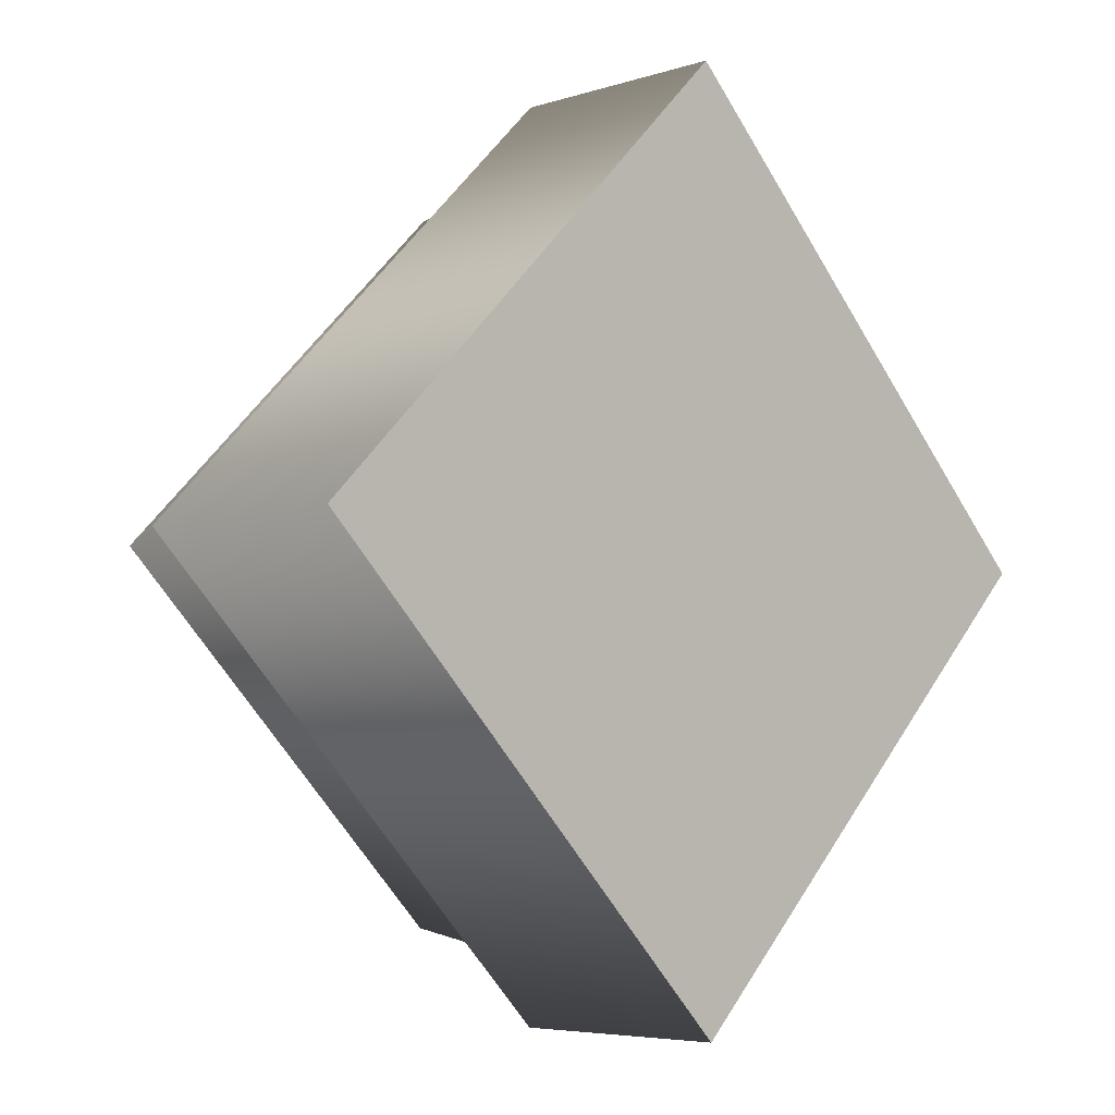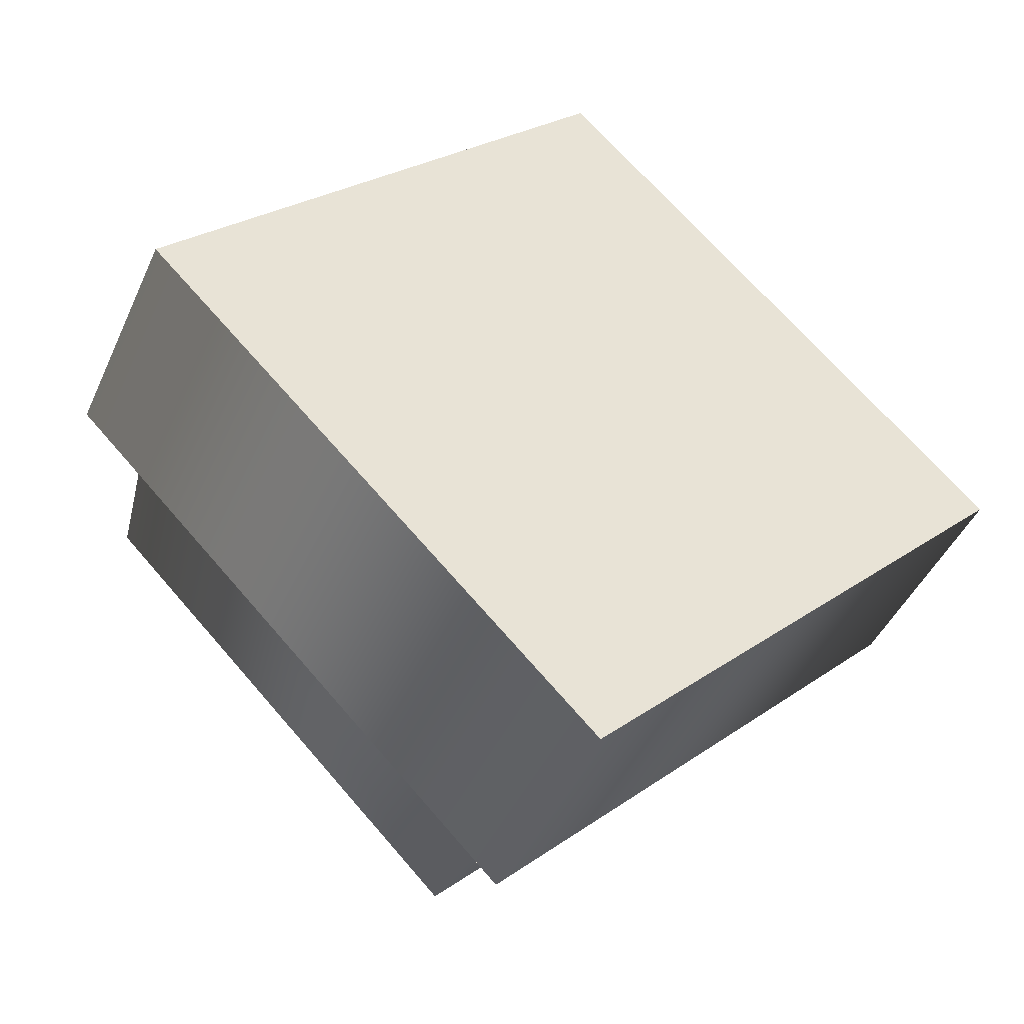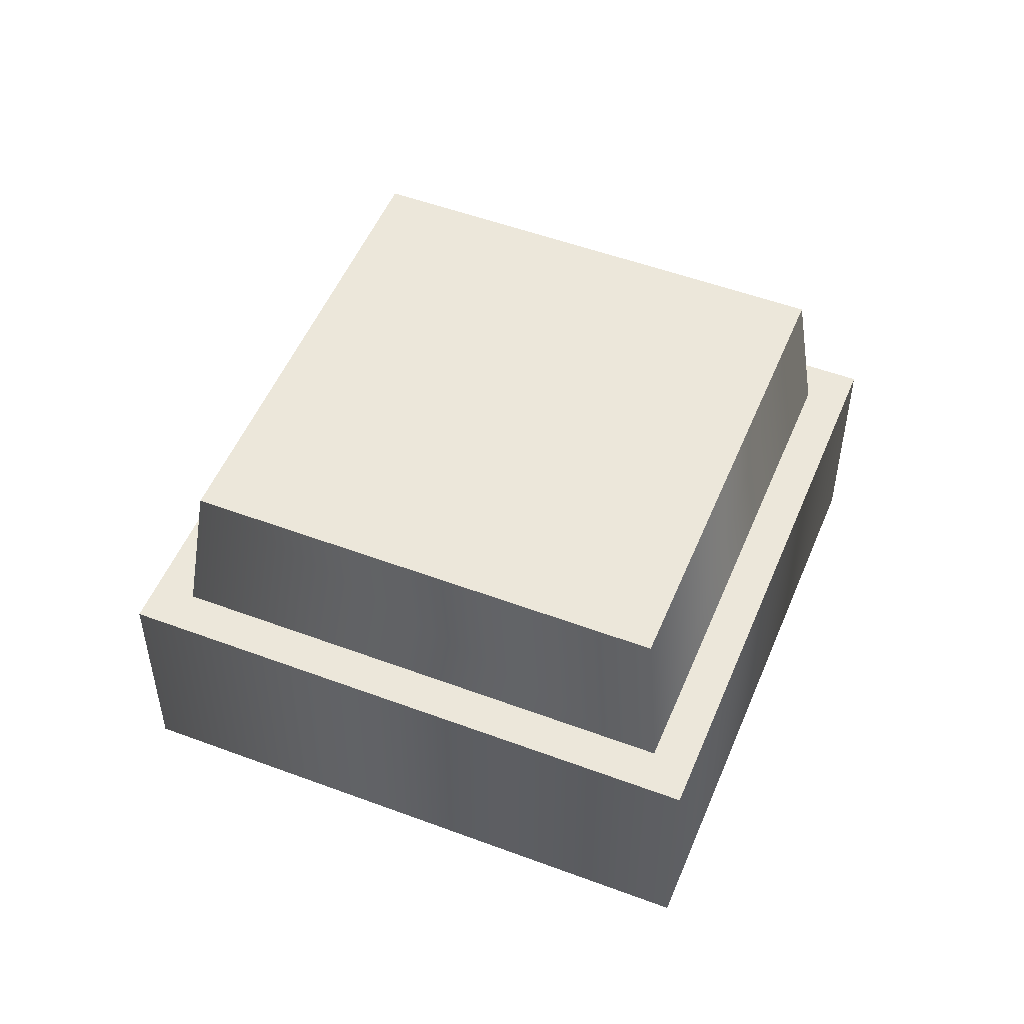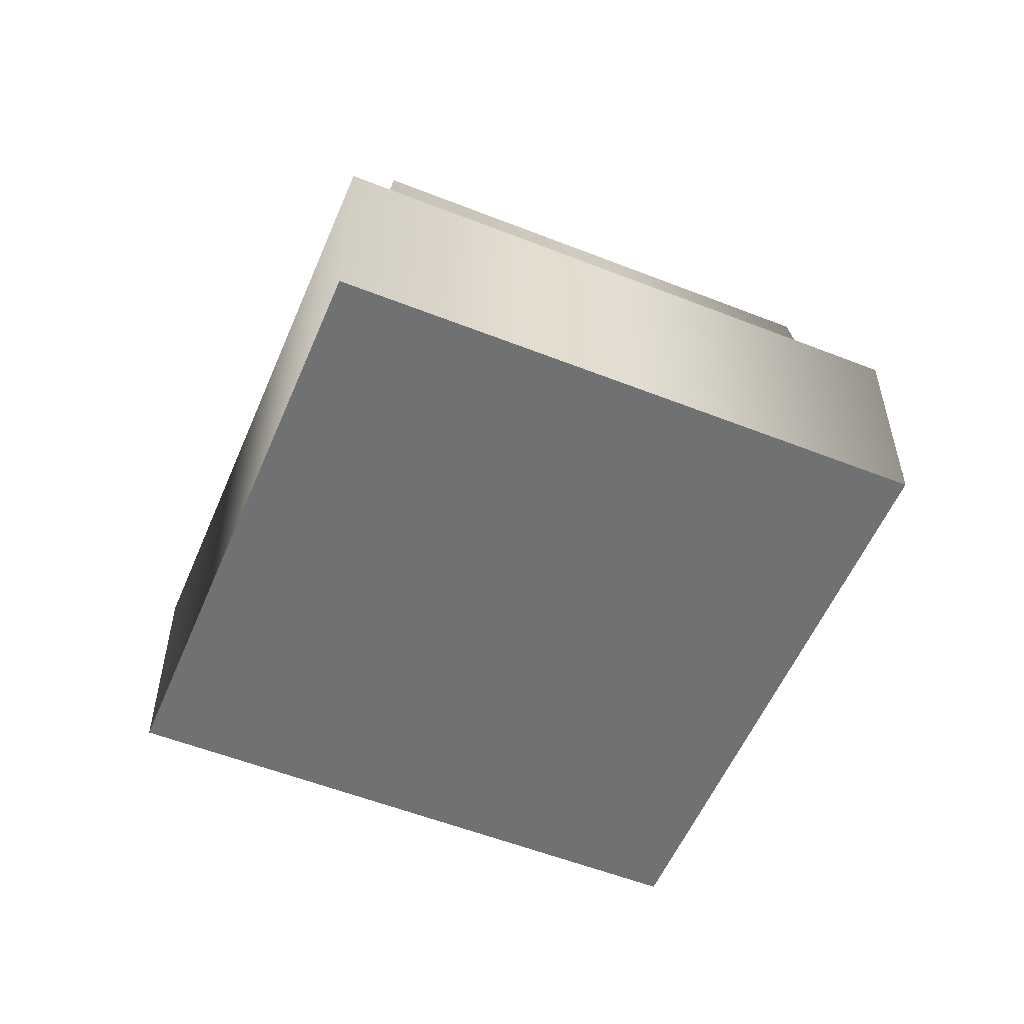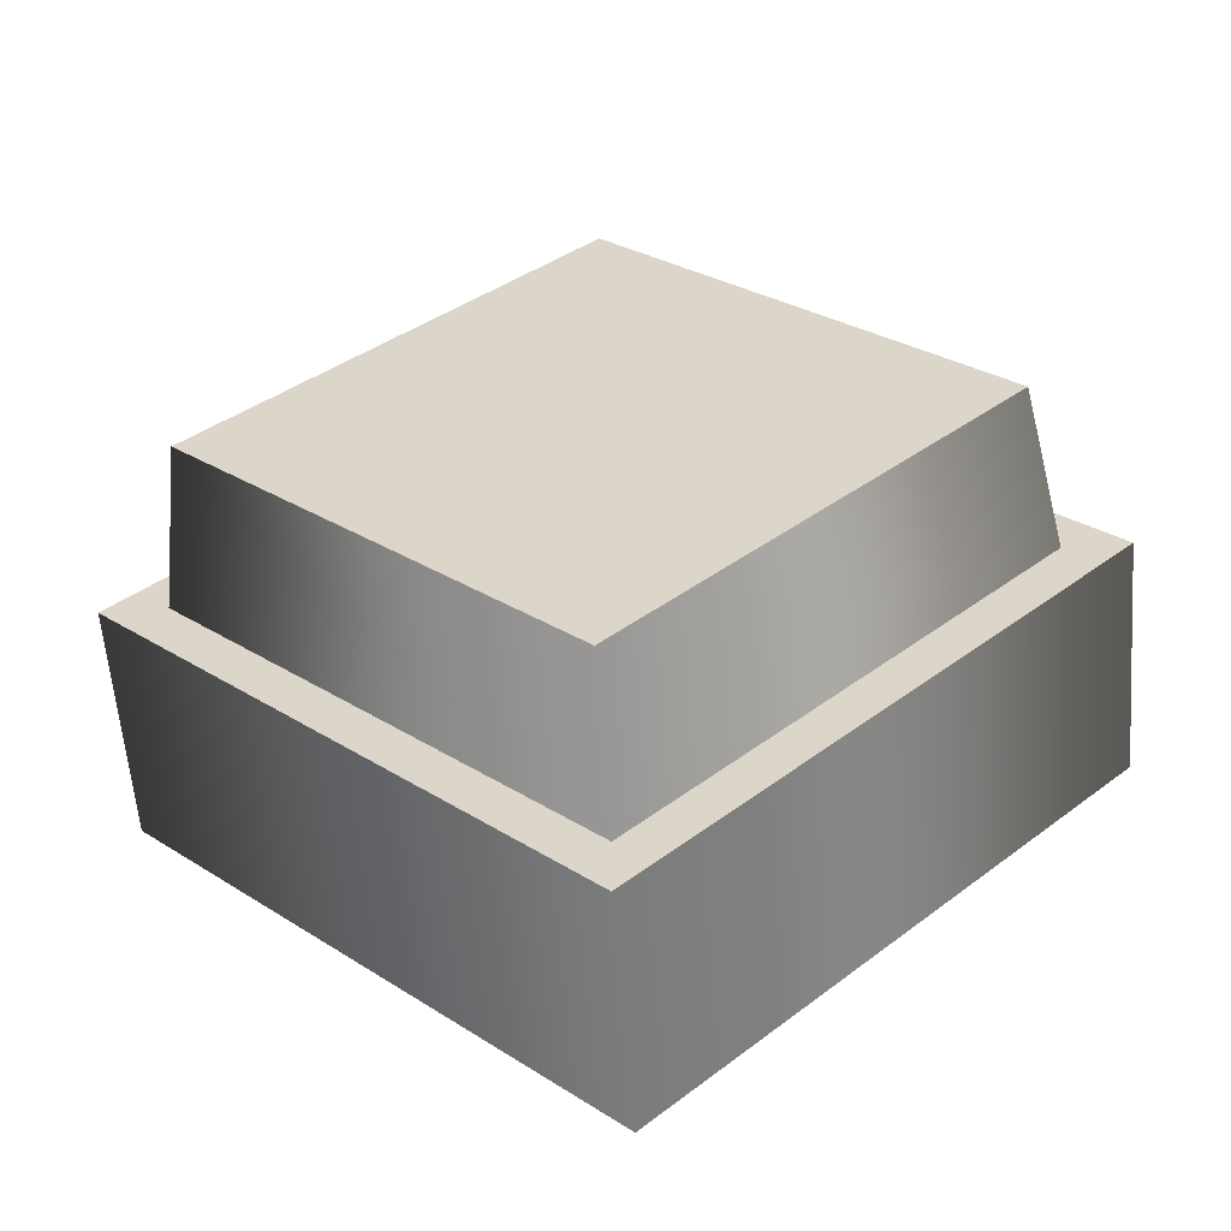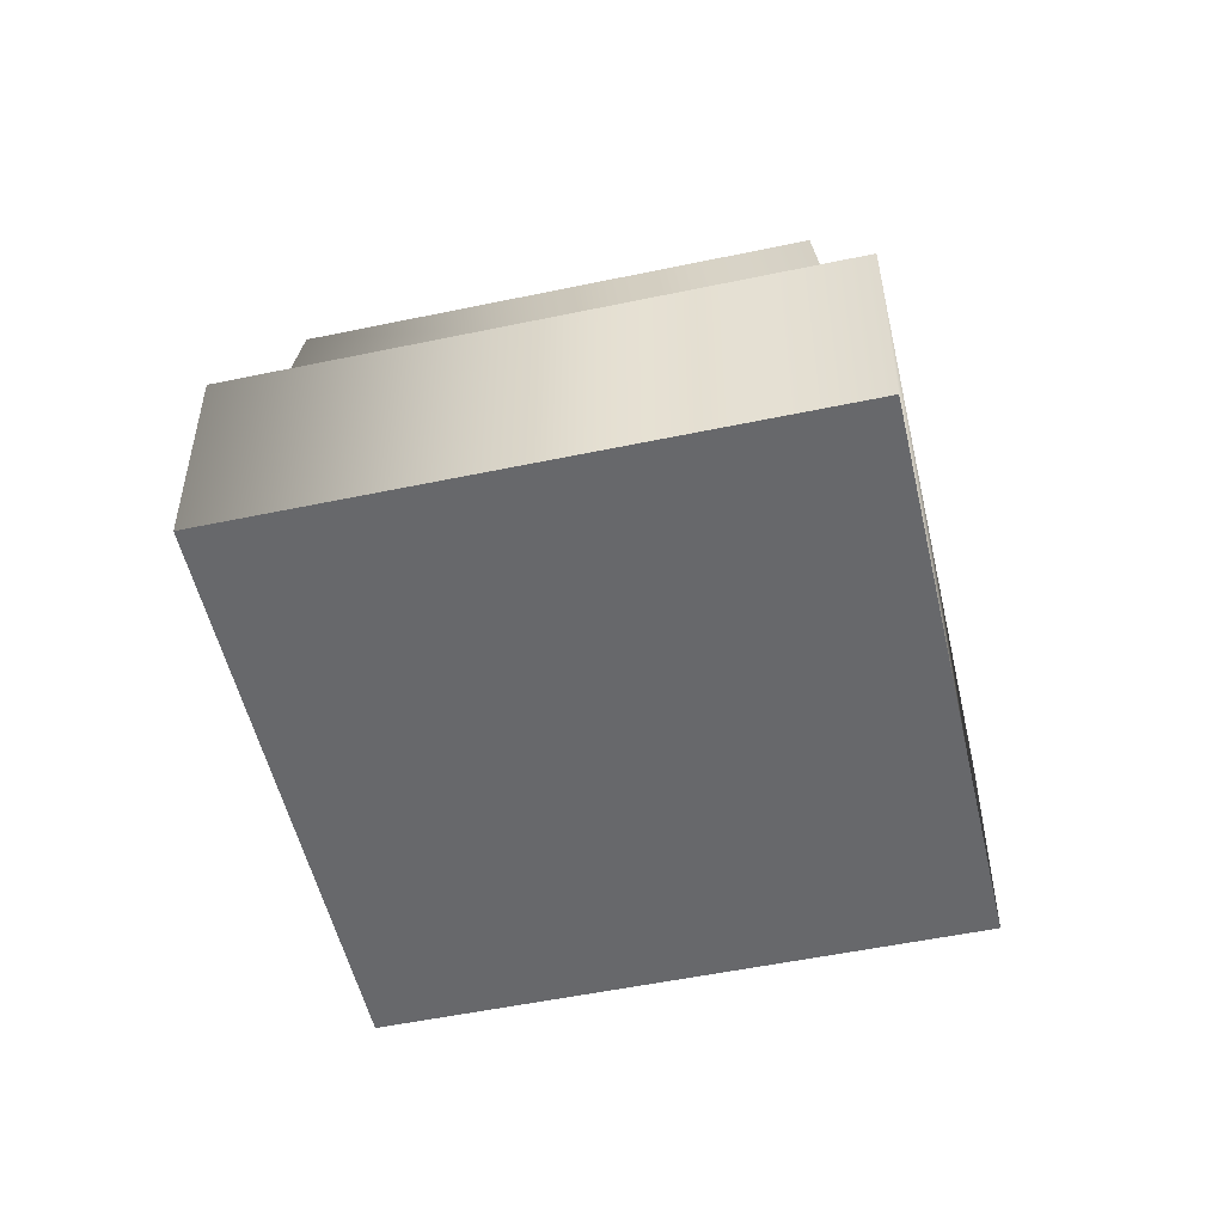
<metadata>
{"format":"obj","ext":"obj","renderer":"f3d","projection":"perspective","resolution":1024,"background":"white","views":[{"elev":-5.4,"azim":135.4,"up":"+Y"},{"elev":-44.1,"azim":156.9,"up":"+Y"},{"elev":51.6,"azim":67.1,"up":"+Z"},{"elev":-55.2,"azim":22.4,"up":"+Z"},{"elev":-58.4,"azim":4.5,"up":"+Y"},{"elev":-52.4,"azim":-122.2,"up":"+Z"}]}
</metadata>
<code>
o model_3432
v 0.3124 0.4132 -0.3166
v -1.431e-06 0.7256 -0.3166
v -1.431e-06 0.7029 -0.1845
v 0.2896 0.4132 -0.1845
v -0.3124 0.4132 -0.3166
v -0.2896 0.4132 -0.1845
v -0.2896 0.4132 -0.1845
v -0.3124 0.4132 -0.3166
v -1.431e-06 0.1008 -0.3166
v -1.431e-06 0.1236 -0.1845
v 0.3124 0.4132 -0.3166
v 0.2896 0.4132 -0.1845
v 0.2896 0.4132 -0.1845
v -1.431e-06 0.7029 -0.1845
v -0.2896 0.4132 -0.1845
v -1.431e-06 0.1236 -0.1845
v 0.3616 0.4132 -0.3115
v -2.861e-06 0.7748 -0.3115
v -0.3616 0.4132 -0.3115
v -2.861e-06 0.7748 -0.5
v -2.861e-06 0.7748 -0.3115
v 0.3616 0.4132 -0.3115
v 0.3616 0.4132 -0.5
v -0.3616 0.4132 -0.5
v -0.3616 0.4132 -0.3115
v -2.861e-06 0.7748 -0.3115
v -2.861e-06 0.7748 -0.5
v -2.861e-06 0.05162 -0.5
v -2.861e-06 0.05162 -0.3115
v -2.861e-06 0.05162 -0.3115
v -2.861e-06 0.05162 -0.5
v 0.3616 0.4132 -0.5
v -2.861e-06 0.05162 -0.5
v -0.3616 0.4132 -0.5
v -2.861e-06 0.7748 -0.5
v -2.861e-06 0.05162 -0.3115
g surface_000
f 16 13 15
f 13 14 15
f 10 11 12
f 10 9 11
f 7 9 10
f 7 8 9
f 3 5 6
f 3 2 5
f 1 2 3
f 1 3 4
f 36 17 19
f 17 18 19
f 34 35 32
f 32 33 34
f 23 30 31
f 23 22 30
f 20 22 23
f 20 21 22
f 28 29 25
f 28 25 24
f 24 25 26
f 24 26 27

</code>
